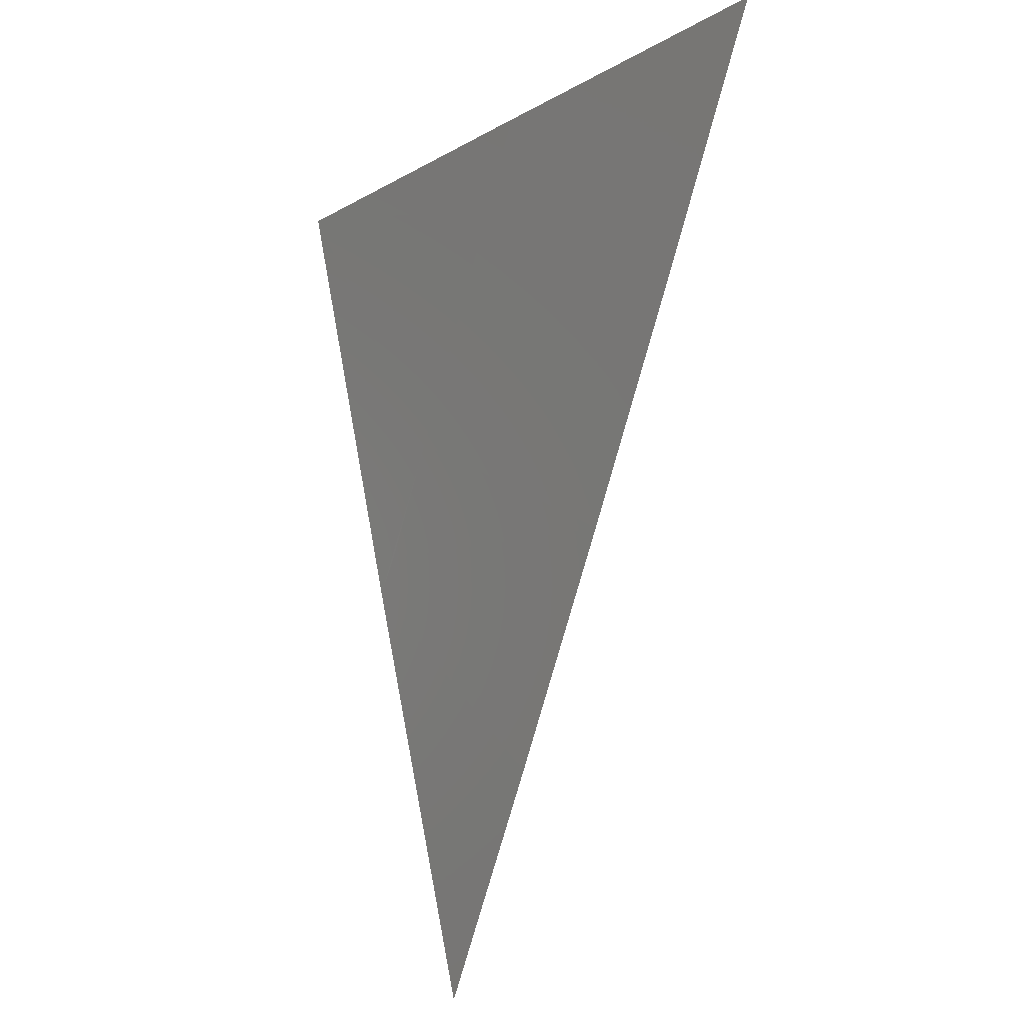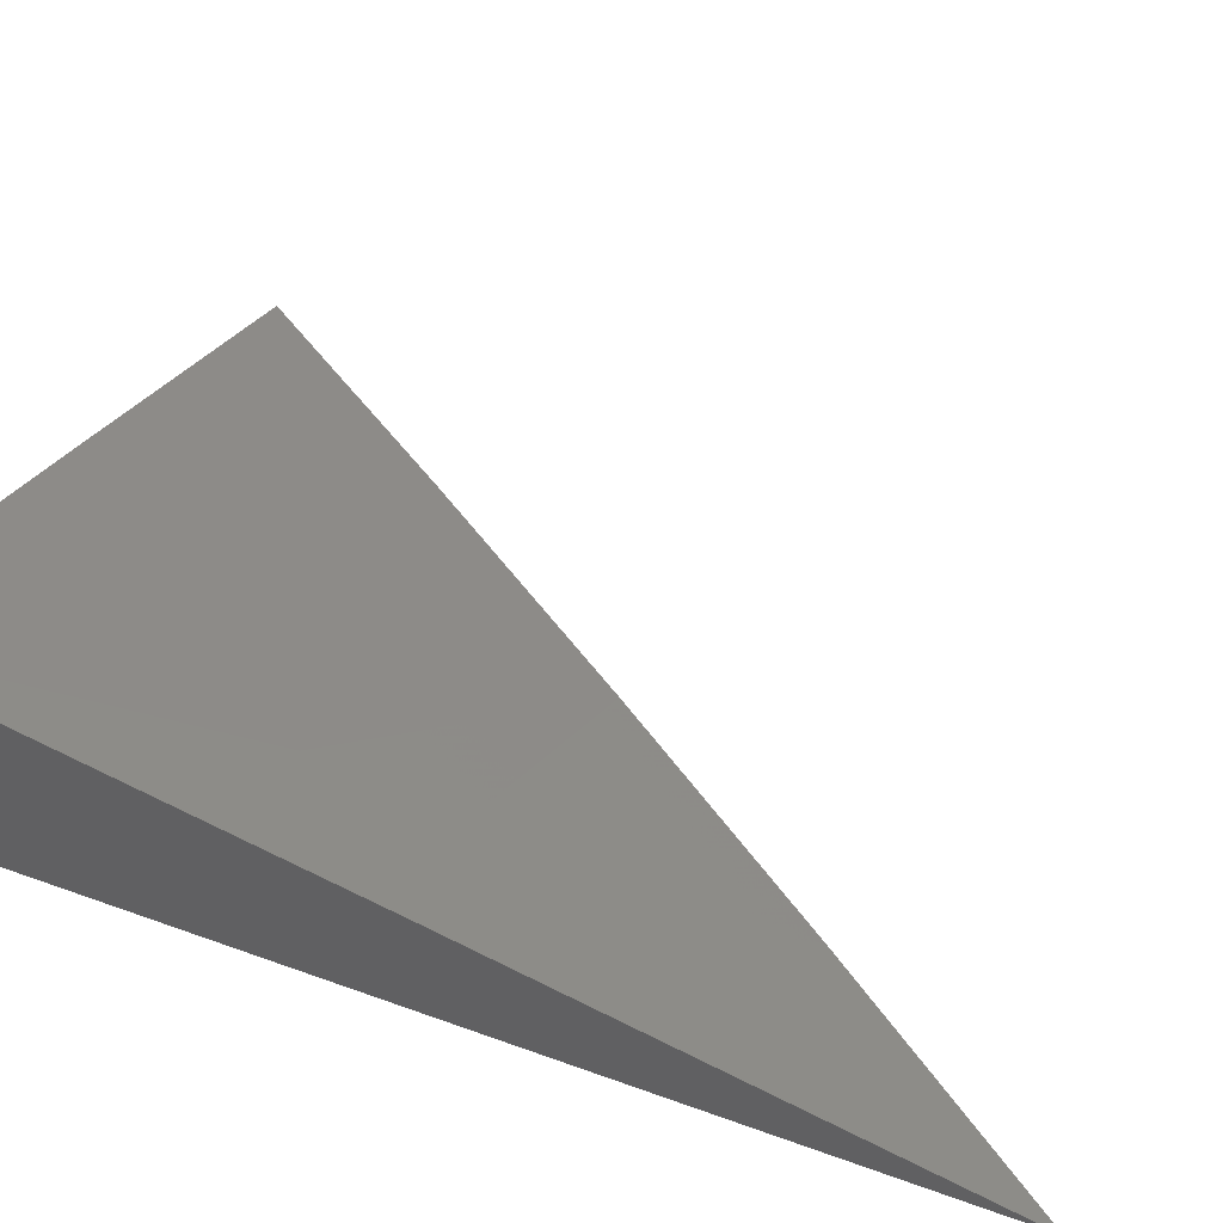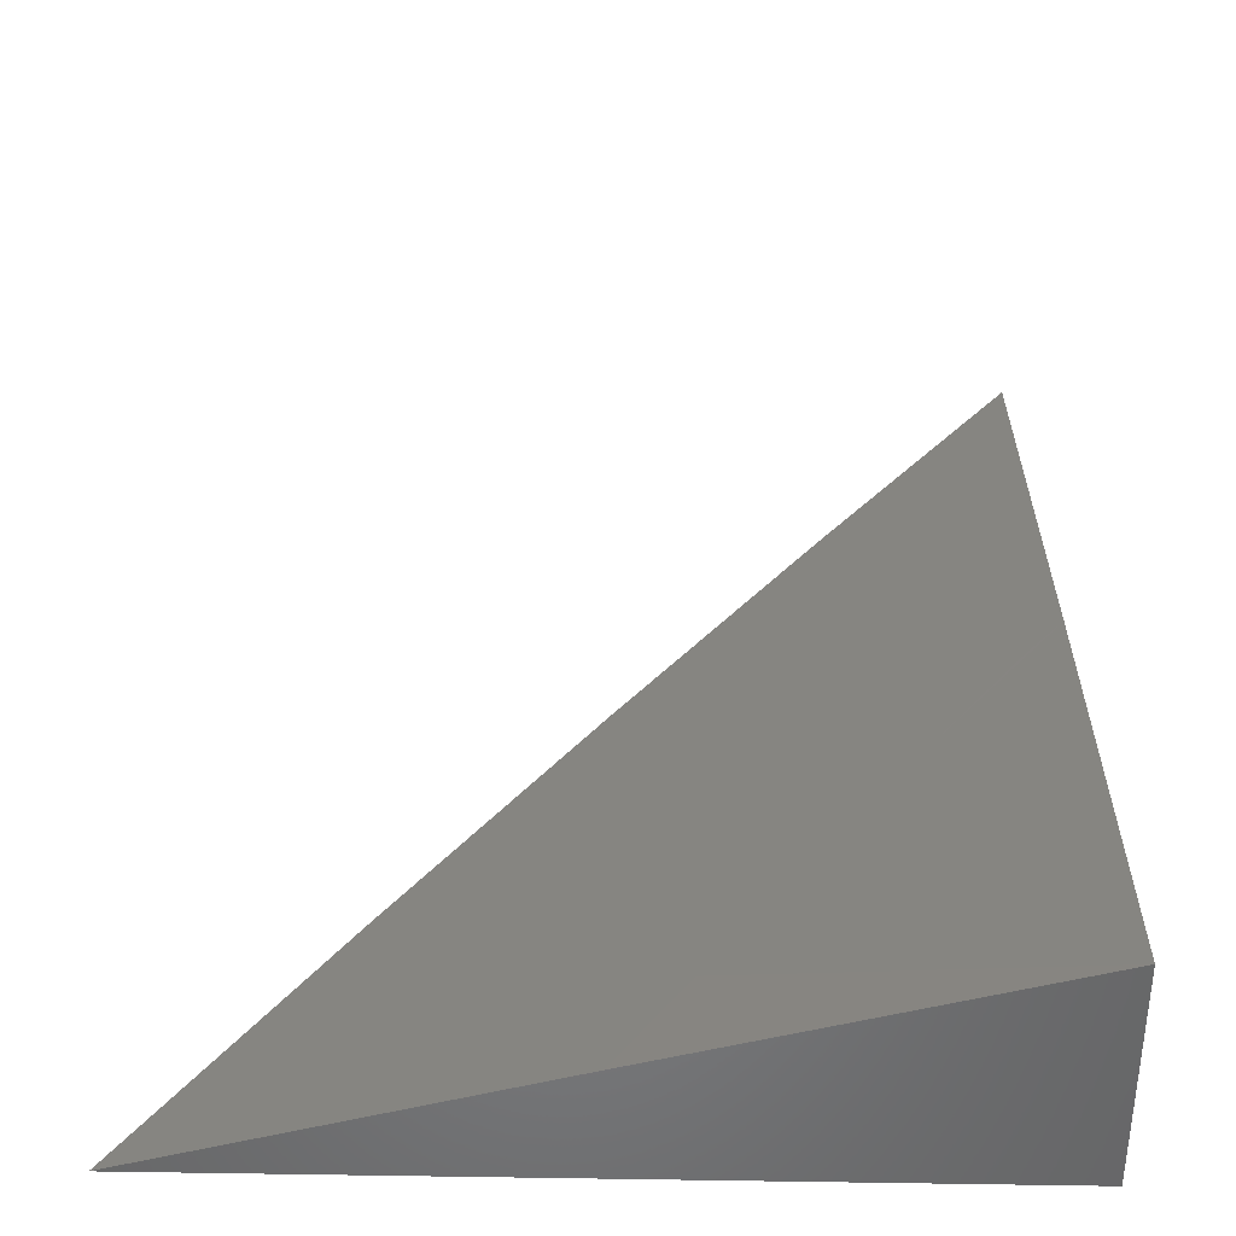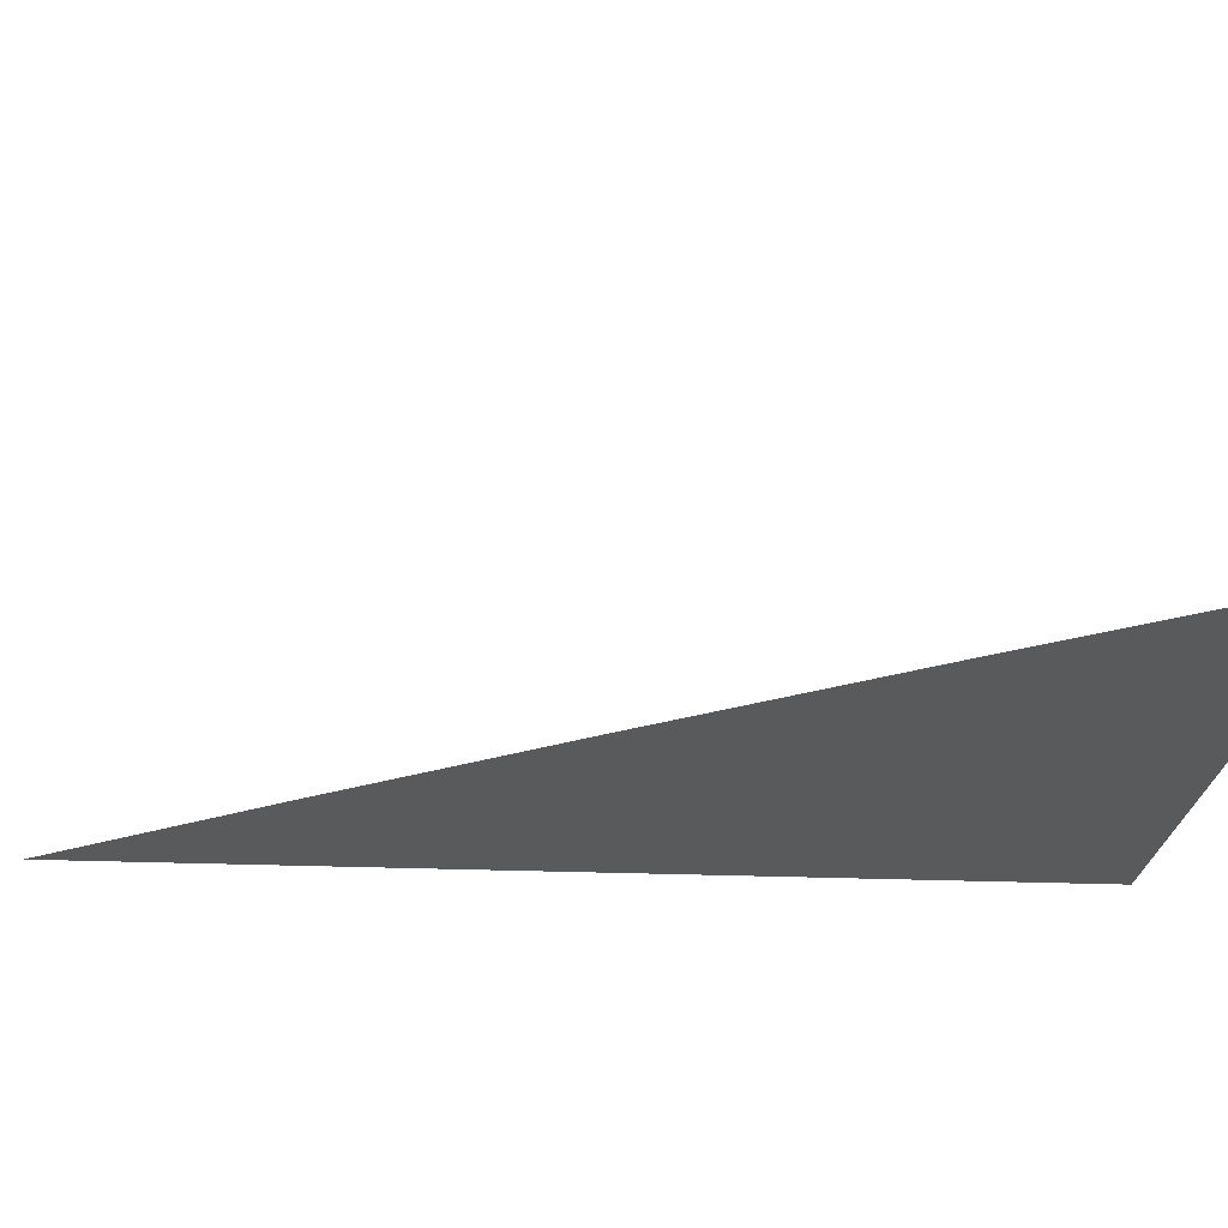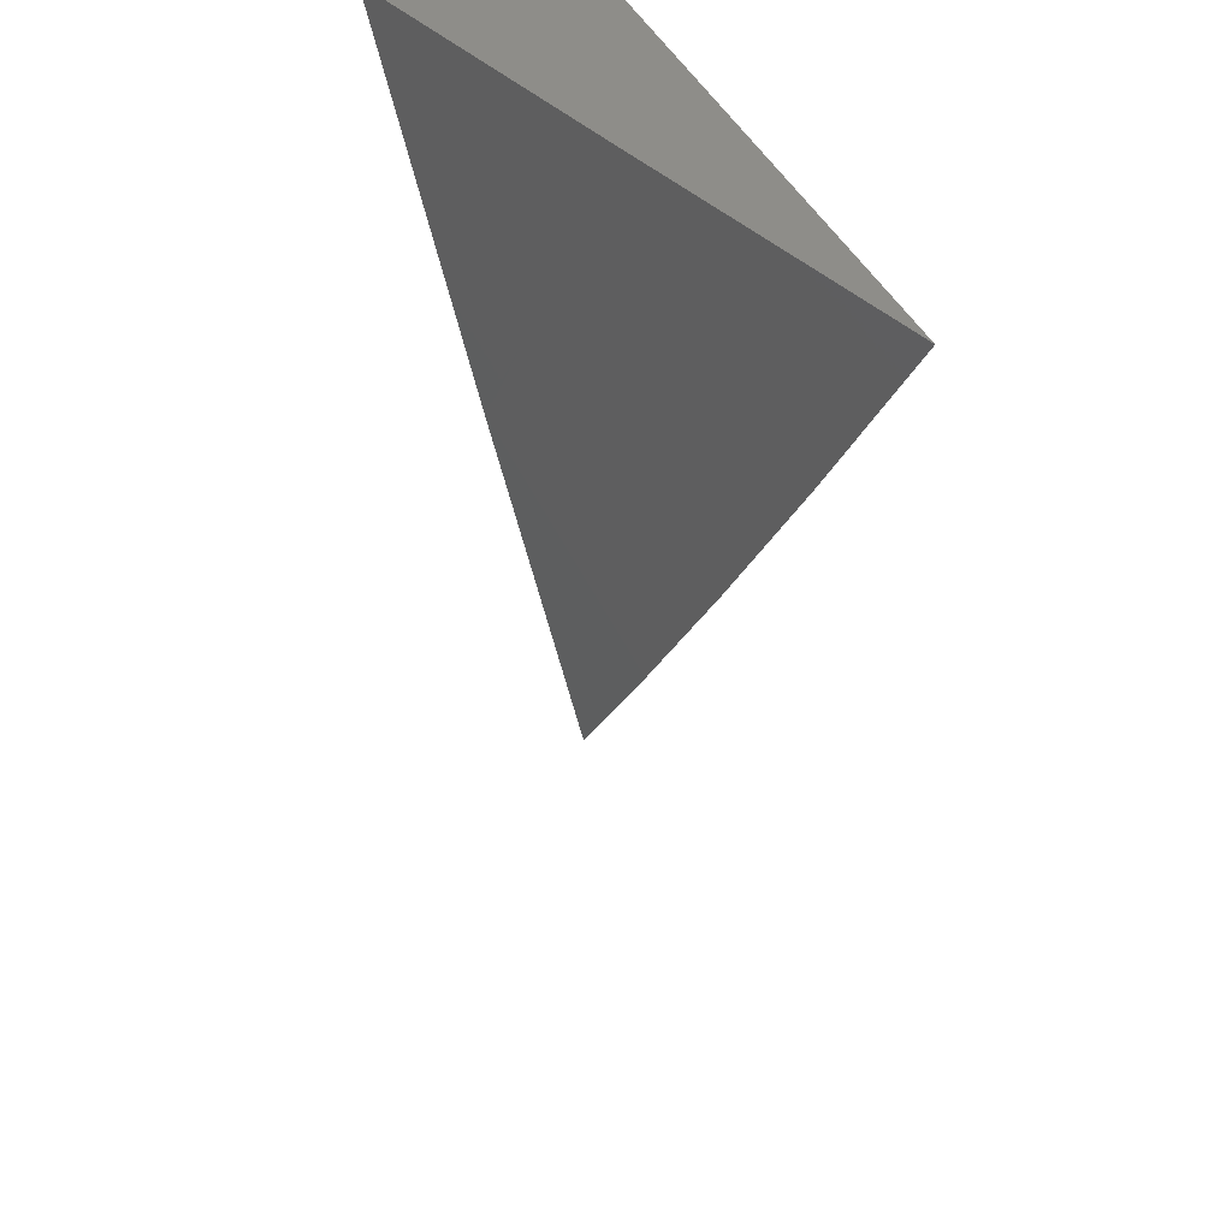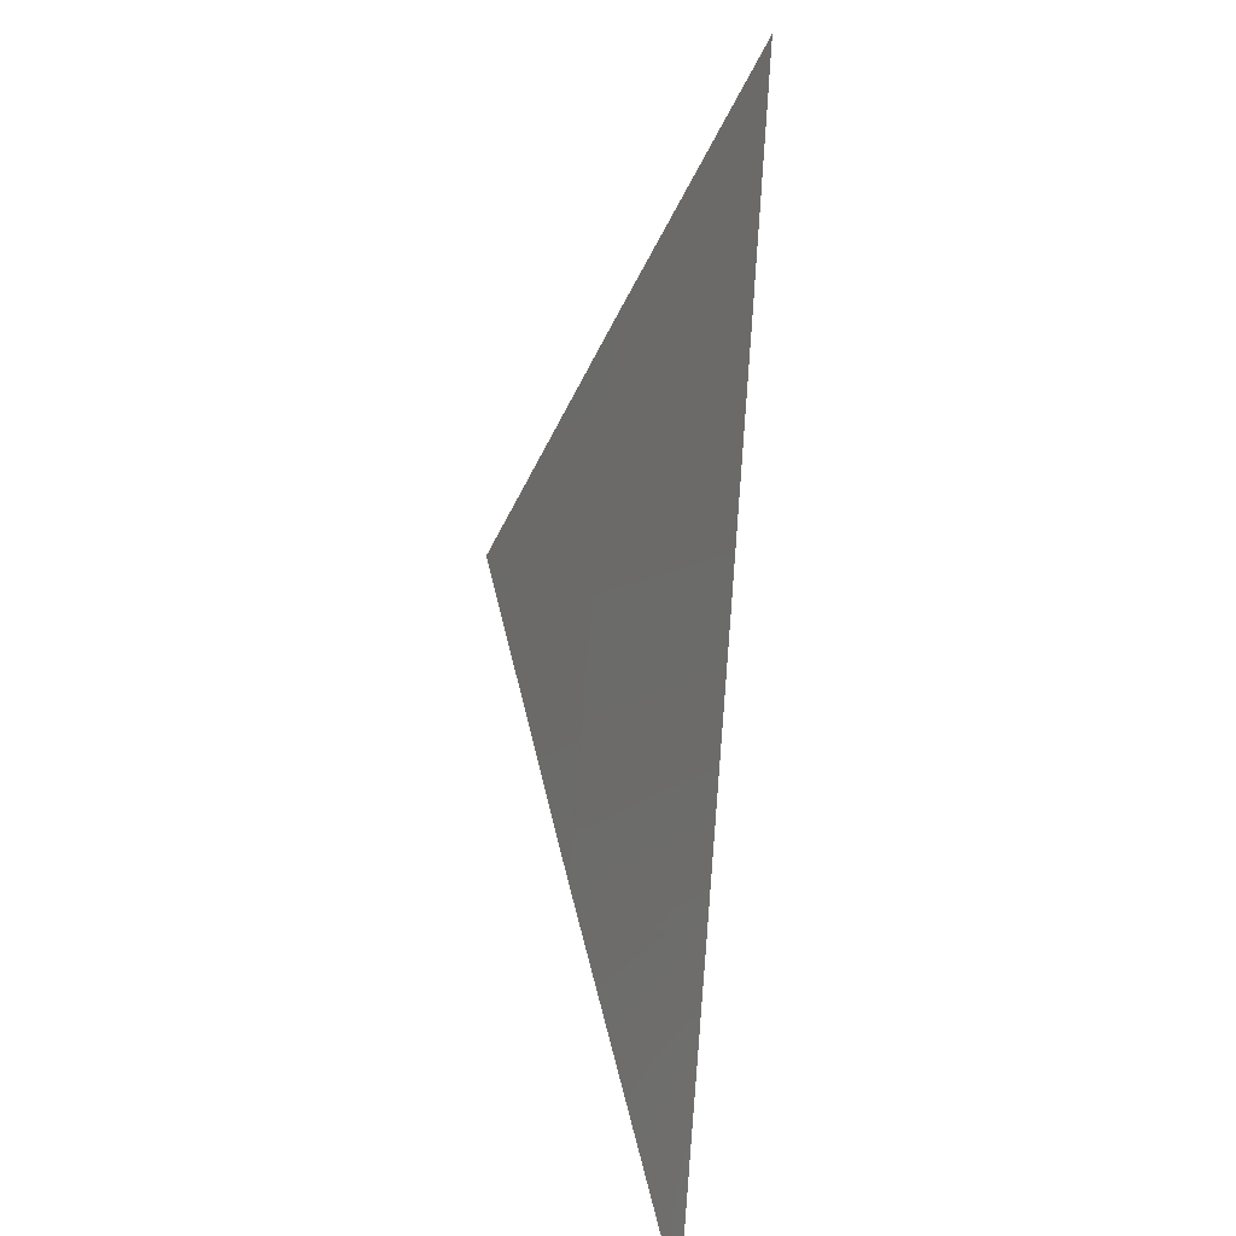
<metadata>
{"format":"stl","ext":"stl","renderer":"f3d","projection":"perspective","resolution":1024,"background":"white","views":[{"elev":-19.1,"azim":62.6,"up":"+Y"},{"elev":44.6,"azim":-66.9,"up":"+Z"},{"elev":37.2,"azim":-178.9,"up":"+Z"},{"elev":-22.5,"azim":85.7,"up":"+Z"},{"elev":40.0,"azim":67.7,"up":"+Y"},{"elev":-49.1,"azim":81.9,"up":"+Y"}]}
</metadata>
<code>
# stl→obj: 12 verts, 20 faces
v 3 -2.154 11
v 3.028 -2.116 11
v 3 -2.077 11.02
v 3.005 -2.071 11.02
v 3.018 -2.052 11.02
v 3.056 -2.078 11
v 3.083 -2.039 11
v 3.109 -2 11
v 3.055 -2 11.02
v 3.045 -2.014 11.02
v 3 -2 11.03
v 3 -2 11
f 1 2 3
f 3 2 4
f 3 4 5
f 5 4 6
f 5 6 7
f 2 6 4
f 8 9 7
f 7 9 10
f 7 10 5
f 5 10 11
f 5 11 3
f 9 11 10
f 11 9 12
f 12 9 8
f 8 7 12
f 12 7 6
f 12 6 2
f 2 1 12
f 1 3 12
f 12 3 11

</code>
